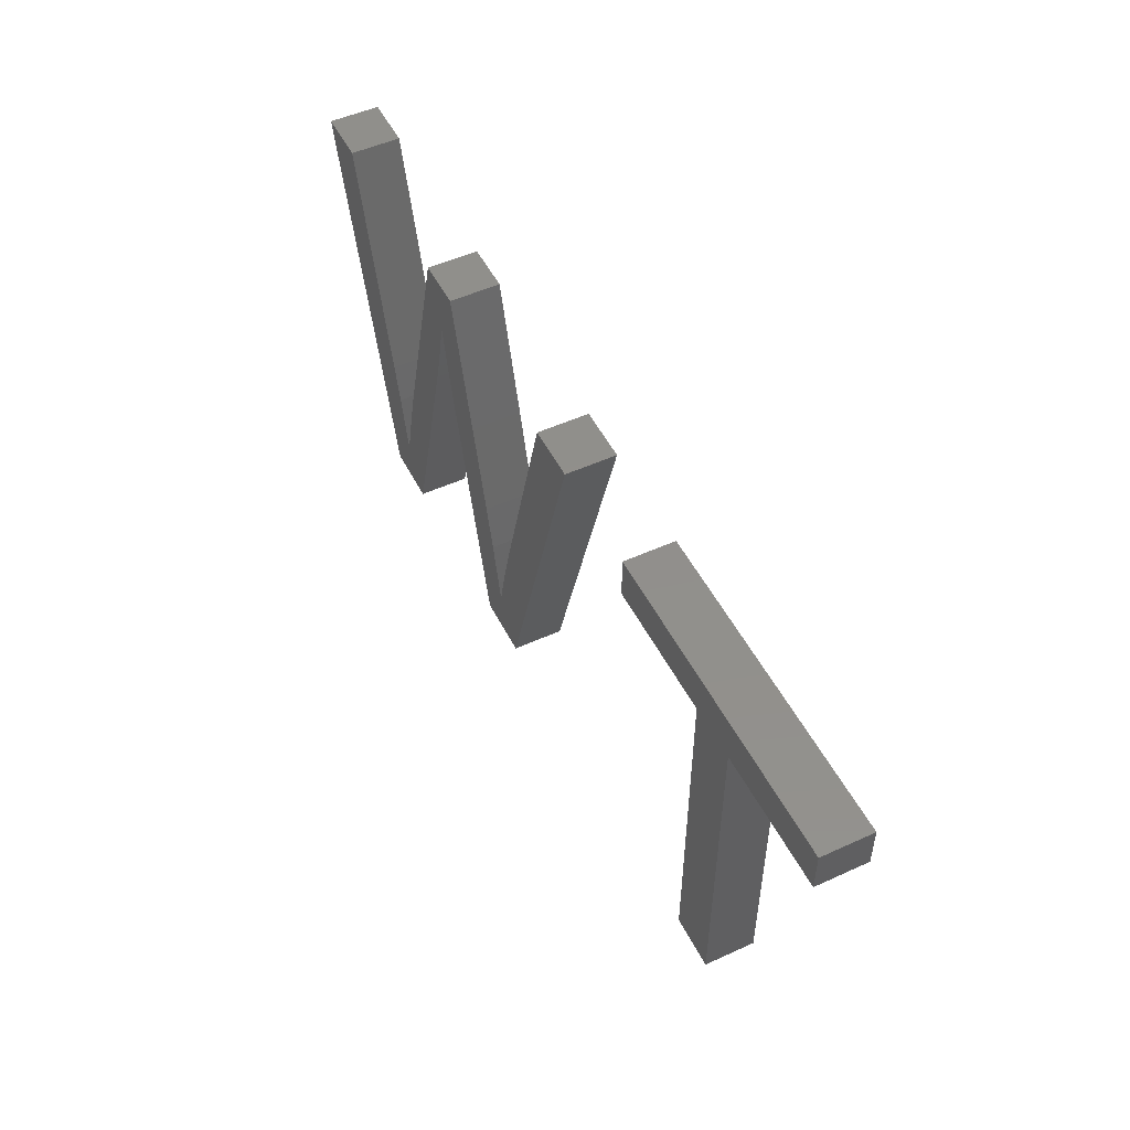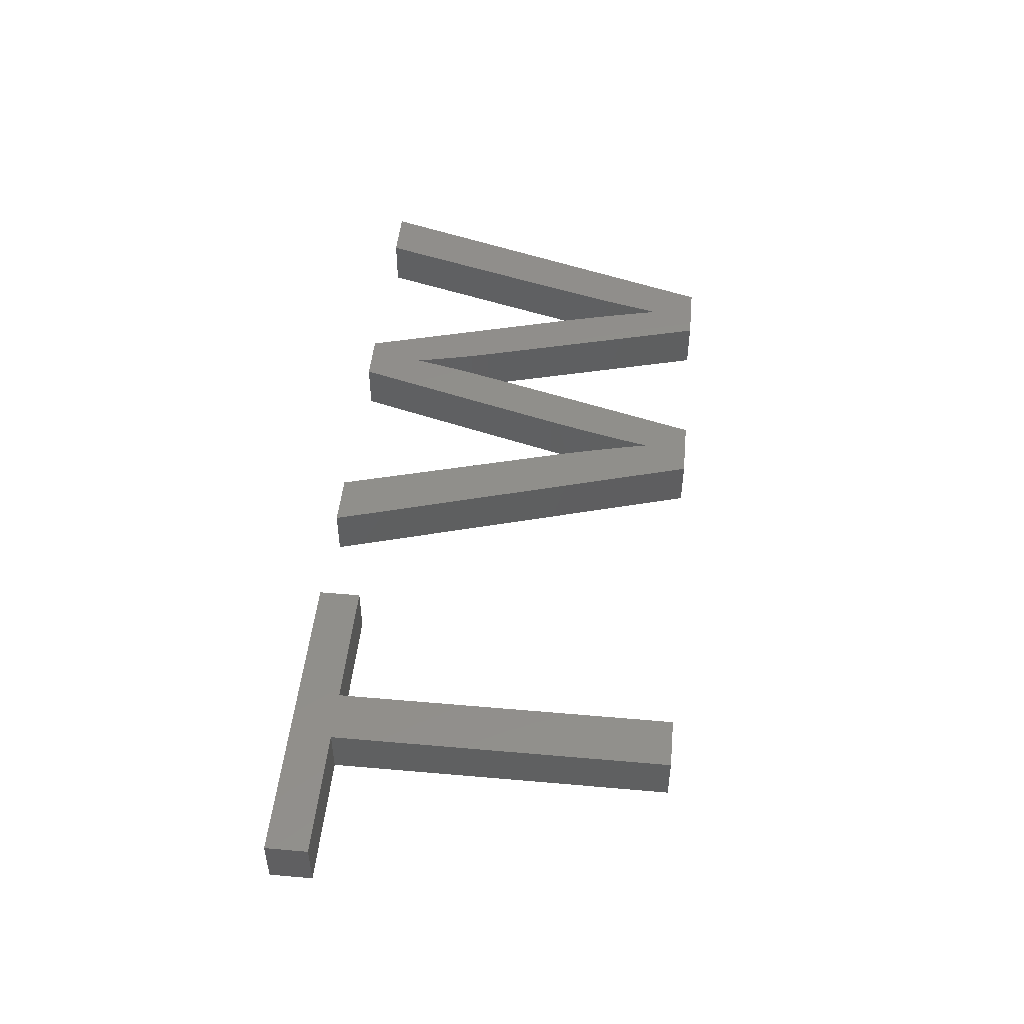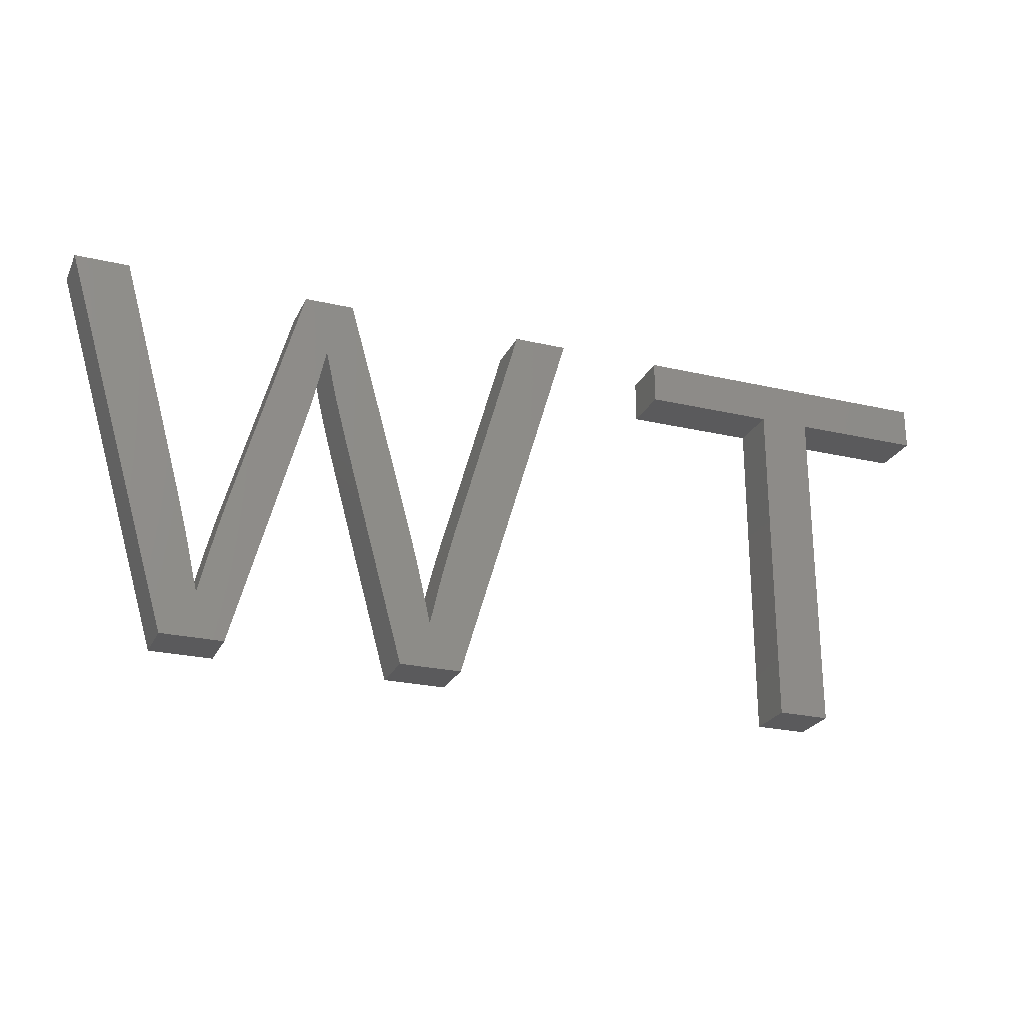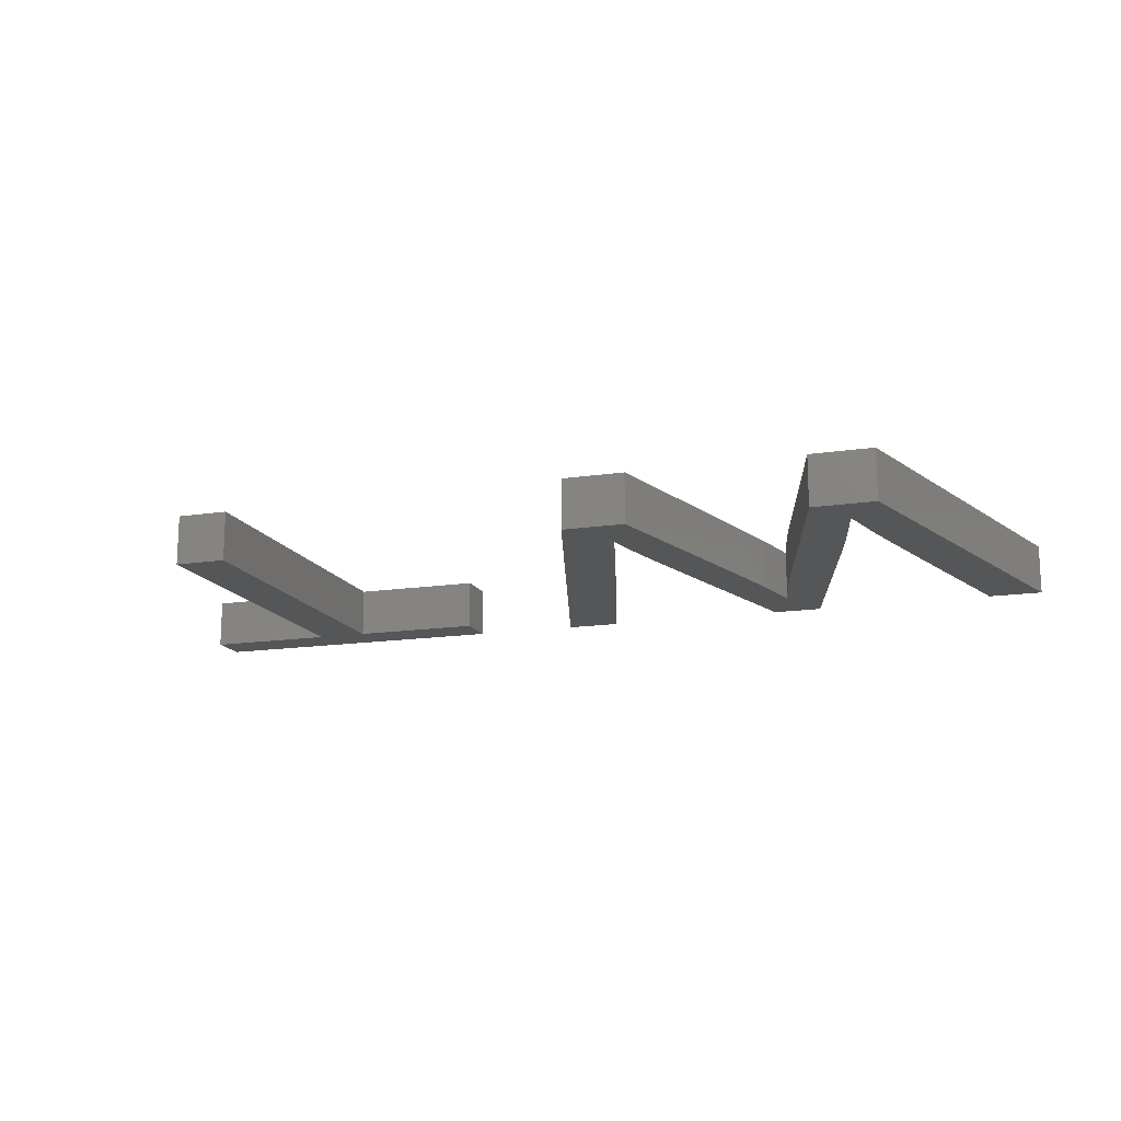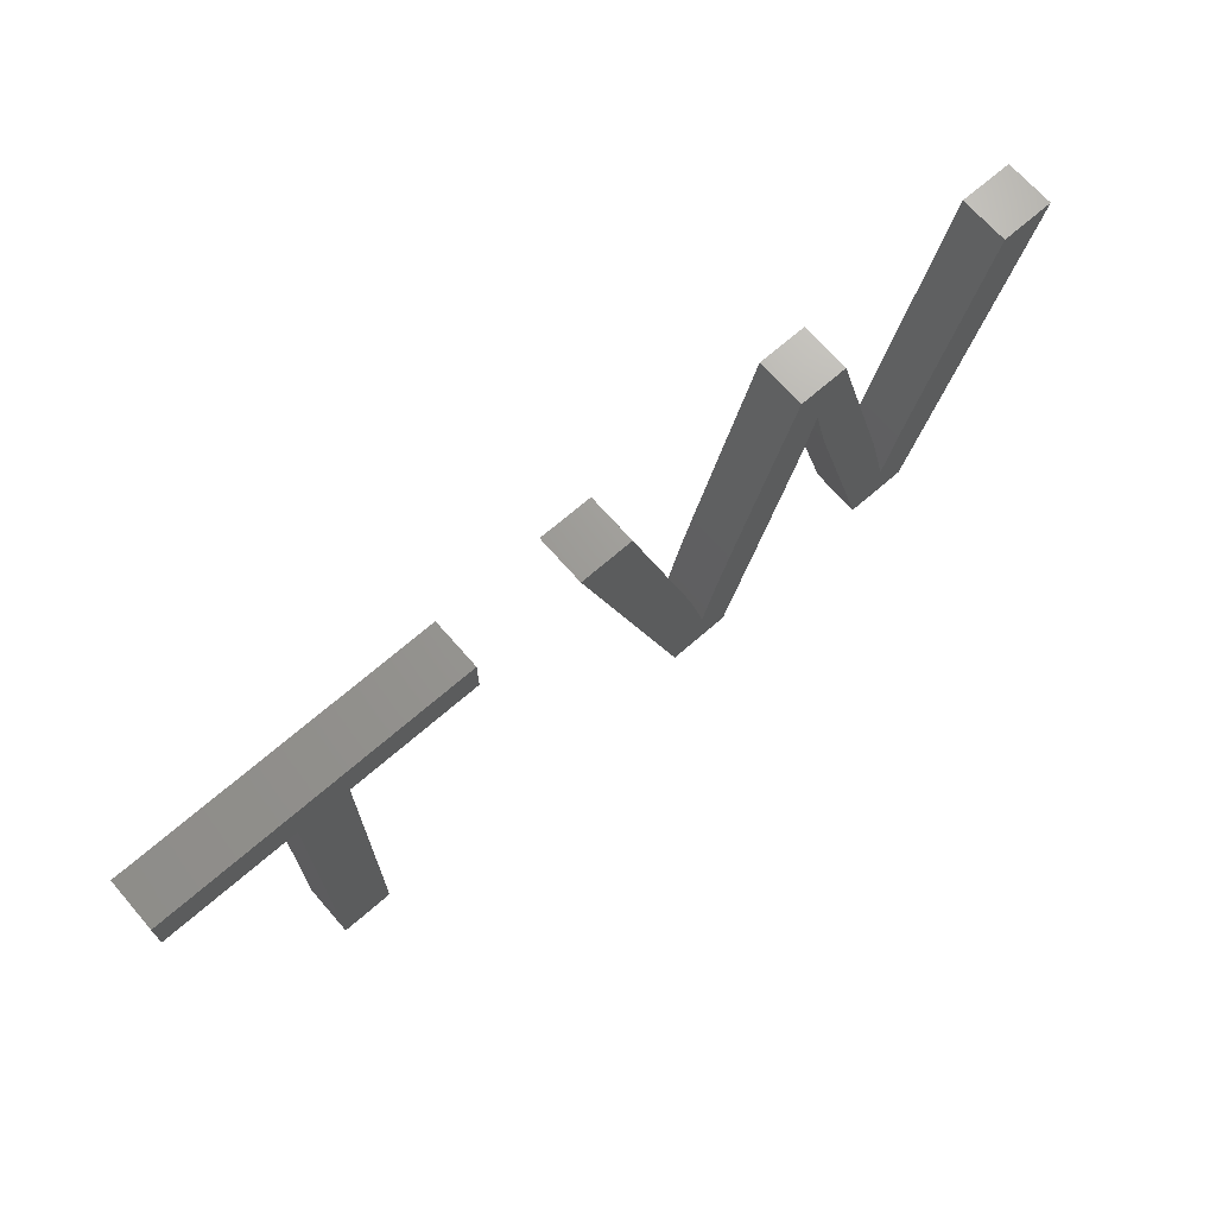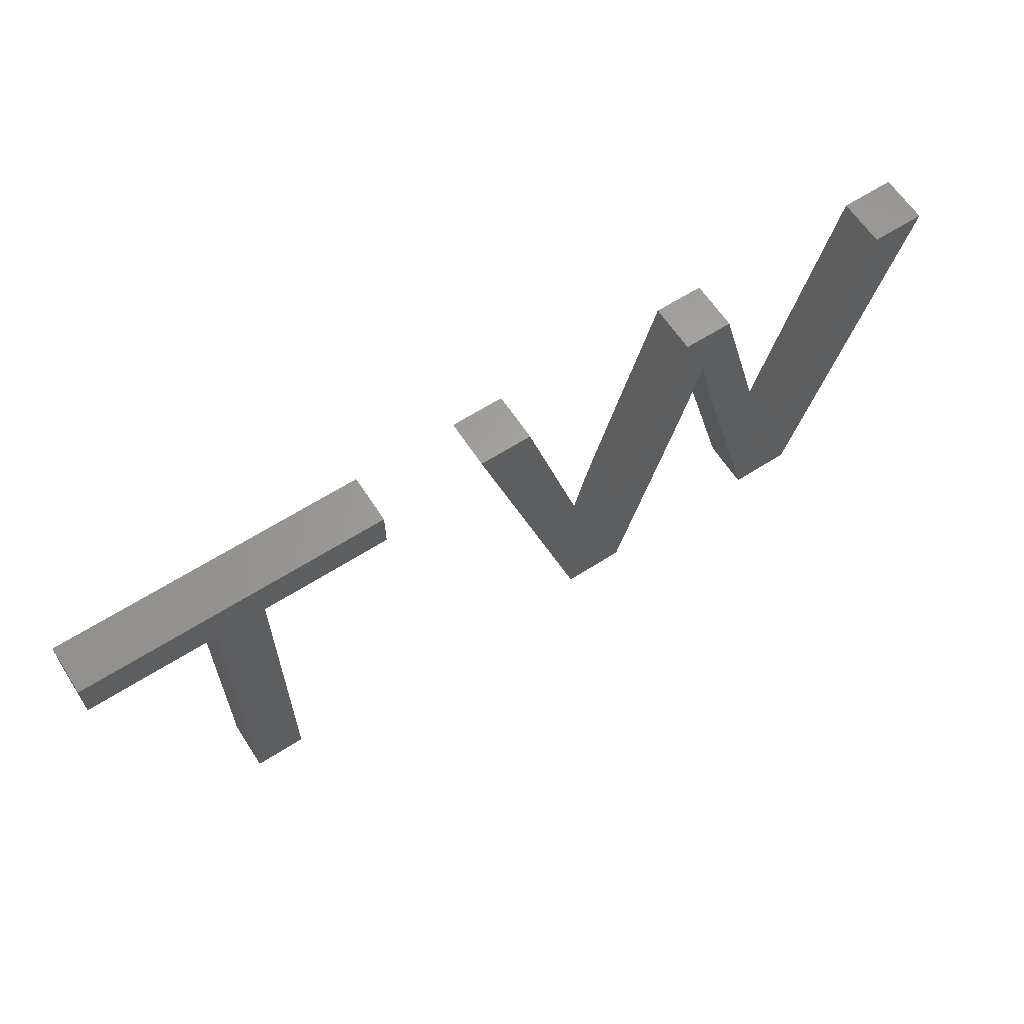
<metadata>
{"format":"stl","ext":"stl","renderer":"f3d","projection":"perspective","resolution":1024,"background":"white","views":[{"elev":51.0,"azim":-116.4,"up":"+Y"},{"elev":48.5,"azim":-84.4,"up":"+Z"},{"elev":-24.6,"azim":159.2,"up":"+Y"},{"elev":-15.2,"azim":18.0,"up":"+Z"},{"elev":69.1,"azim":-41.1,"up":"+Y"},{"elev":62.7,"azim":-33.0,"up":"+Y"}]}
</metadata>
<code>
# stl→obj: 86 verts, 164 faces
v 21.06 18.6 2
v 15.81 18.6 2
v 21.06 20.3 2
v 8.499 20.3 2
v 13.75 18.6 2
v 34.85 14.29 2
v 33.86 10.67 2
v 32.22 11.26 2
v 15.81 5 2
v 13.75 5 2
v 8.499 18.6 2
v 31.51 8.51 2
v 31.73 9.427 2
v 33.23 14.89 2
v 35.27 15.88 2
v 35.57 17.19 2
v 34.75 20.3 2
v 35.75 17.99 2
v 43.98 20.3 2
v 46.14 20.3 2
v 42.37 14.5 2
v 41.63 5 2
v 39.16 5 2
v 40.35 6.822 2
v 36.73 20.3 2
v 40.09 7.98 2
v 41.35 10.82 2
v 40.93 9.238 2
v 36.51 14.72 2
v 39.39 10.77 2
v 40.45 7.202 2
v 39.77 9.298 2
v 36.05 16.58 2
v 36.31 15.49 2
v 30.55 9.351 2
v 29.83 5 2
v 30.23 10.58 2
v 32.3 5 2
v 31.31 7.642 2
v 31.13 6.822 2
v 30.85 8.099 2
v 27.48 20.3 2
v 25.32 20.3 2
v 21.06 20.3 4
v 15.81 18.6 4
v 21.06 18.6 4
v 8.499 20.3 4
v 13.75 18.6 4
v 32.22 11.26 4
v 33.86 10.67 4
v 34.85 14.29 4
v 15.81 5 4
v 13.75 5 4
v 8.499 18.6 4
v 31.73 9.427 4
v 31.51 8.51 4
v 33.23 14.89 4
v 35.27 15.88 4
v 34.75 20.3 4
v 35.57 17.19 4
v 35.75 17.99 4
v 42.37 14.5 4
v 46.14 20.3 4
v 43.98 20.3 4
v 40.35 6.822 4
v 39.16 5 4
v 41.63 5 4
v 36.73 20.3 4
v 40.09 7.98 4
v 41.35 10.82 4
v 40.93 9.238 4
v 39.39 10.77 4
v 36.51 14.72 4
v 40.45 7.202 4
v 39.77 9.298 4
v 36.05 16.58 4
v 36.31 15.49 4
v 30.23 10.58 4
v 29.83 5 4
v 30.55 9.351 4
v 32.3 5 4
v 31.31 7.642 4
v 31.13 6.822 4
v 30.85 8.099 4
v 25.32 20.3 4
v 27.48 20.3 4
f 1 2 3
f 3 2 4
f 4 2 5
f 6 7 8
f 2 9 5
f 5 9 10
f 4 5 11
f 7 12 13
f 6 8 14
f 15 6 14
f 16 14 17
f 18 16 17
f 19 20 21
f 22 23 24
f 17 25 18
f 15 14 16
f 26 24 23
f 21 20 22
f 22 27 21
f 22 28 27
f 23 29 30
f 22 31 28
f 23 32 26
f 22 24 31
f 23 30 32
f 25 33 18
f 29 34 30
f 34 25 30
f 33 25 34
f 35 36 37
f 8 7 13
f 7 38 12
f 12 38 39
f 39 38 40
f 40 38 36
f 41 36 35
f 42 37 43
f 40 36 41
f 37 36 43
f 44 45 46
f 47 45 44
f 48 45 47
f 49 50 51
f 48 52 45
f 53 52 48
f 54 48 47
f 55 56 50
f 57 49 51
f 57 51 58
f 59 57 60
f 59 60 61
f 62 63 64
f 65 66 67
f 61 68 59
f 60 57 58
f 66 65 69
f 67 63 62
f 62 70 67
f 70 71 67
f 72 73 66
f 71 74 67
f 69 75 66
f 74 65 67
f 75 72 66
f 61 76 68
f 72 77 73
f 72 68 77
f 77 68 76
f 78 79 80
f 55 50 49
f 56 81 50
f 82 81 56
f 83 81 82
f 79 81 83
f 80 79 84
f 85 78 86
f 84 79 83
f 85 79 78
f 1 45 2
f 1 46 45
f 3 46 1
f 3 44 46
f 4 44 3
f 4 47 44
f 11 47 4
f 11 54 47
f 5 54 11
f 5 48 54
f 10 48 5
f 10 53 48
f 9 53 10
f 9 52 53
f 2 52 9
f 2 45 52
f 6 50 7
f 6 51 50
f 15 51 6
f 15 58 51
f 16 58 15
f 16 60 58
f 18 60 16
f 18 61 60
f 33 61 18
f 33 76 61
f 34 76 33
f 34 77 76
f 29 77 34
f 29 73 77
f 23 73 29
f 23 66 73
f 22 66 23
f 22 67 66
f 20 67 22
f 20 63 67
f 19 63 20
f 19 64 63
f 21 64 19
f 21 62 64
f 27 62 21
f 27 70 62
f 28 70 27
f 28 71 70
f 31 71 28
f 31 74 71
f 24 74 31
f 24 65 74
f 26 65 24
f 26 69 65
f 32 69 26
f 32 75 69
f 30 75 32
f 30 72 75
f 25 72 30
f 25 68 72
f 17 68 25
f 17 59 68
f 14 59 17
f 14 57 59
f 8 57 14
f 8 49 57
f 13 49 8
f 13 55 49
f 12 55 13
f 12 56 55
f 39 56 12
f 39 82 56
f 40 82 39
f 40 83 82
f 41 83 40
f 41 84 83
f 35 84 41
f 35 80 84
f 37 80 35
f 37 78 80
f 42 78 37
f 42 86 78
f 43 86 42
f 43 85 86
f 36 85 43
f 36 79 85
f 38 79 36
f 38 81 79
f 7 81 38
f 7 50 81

</code>
